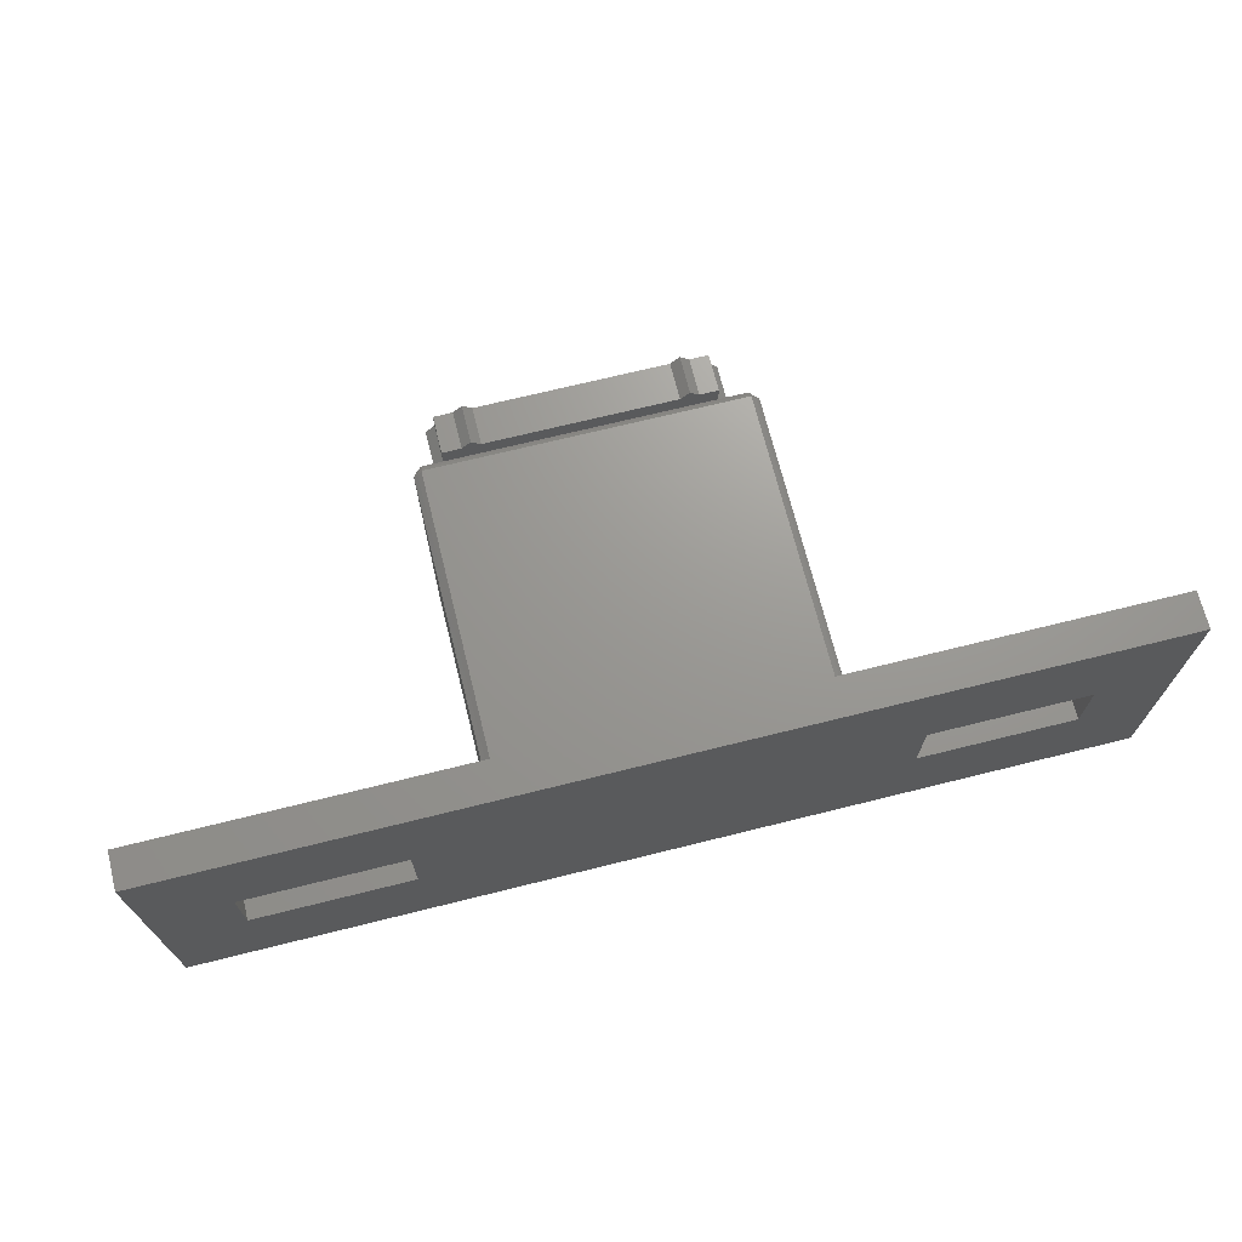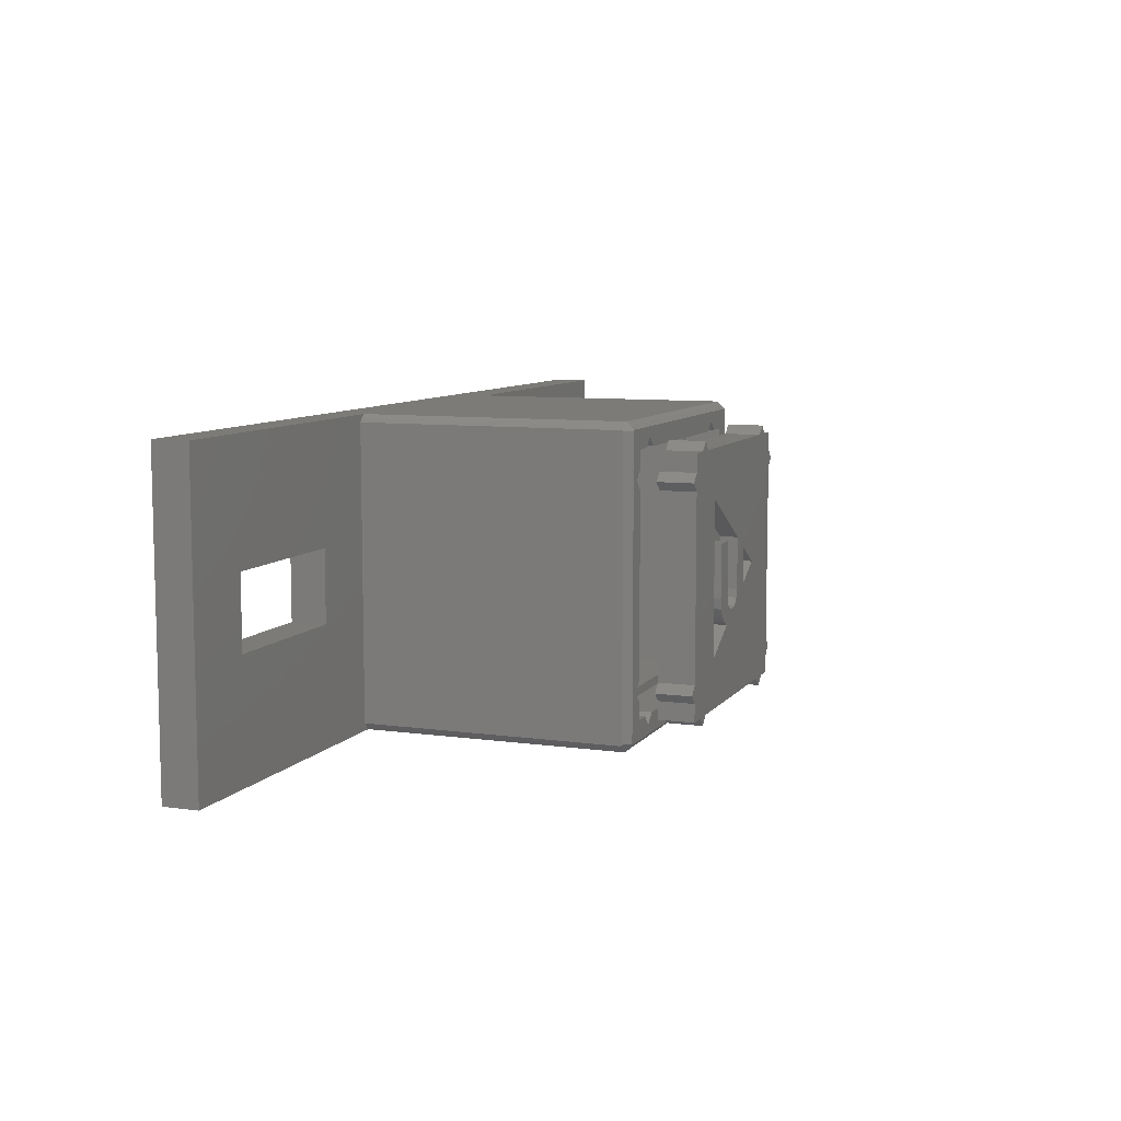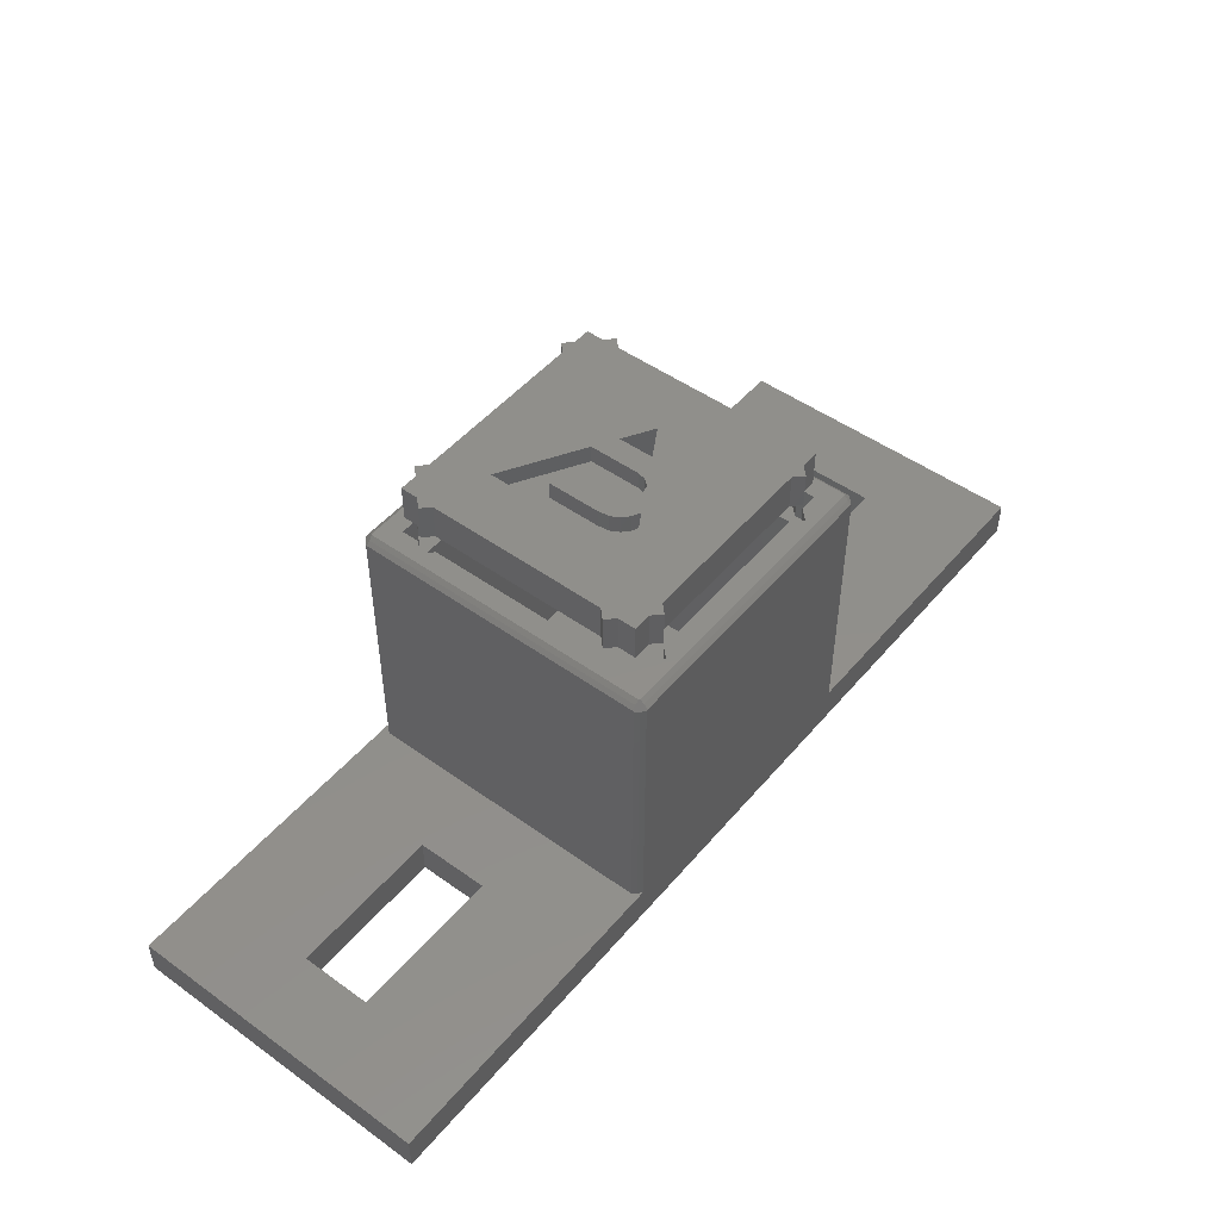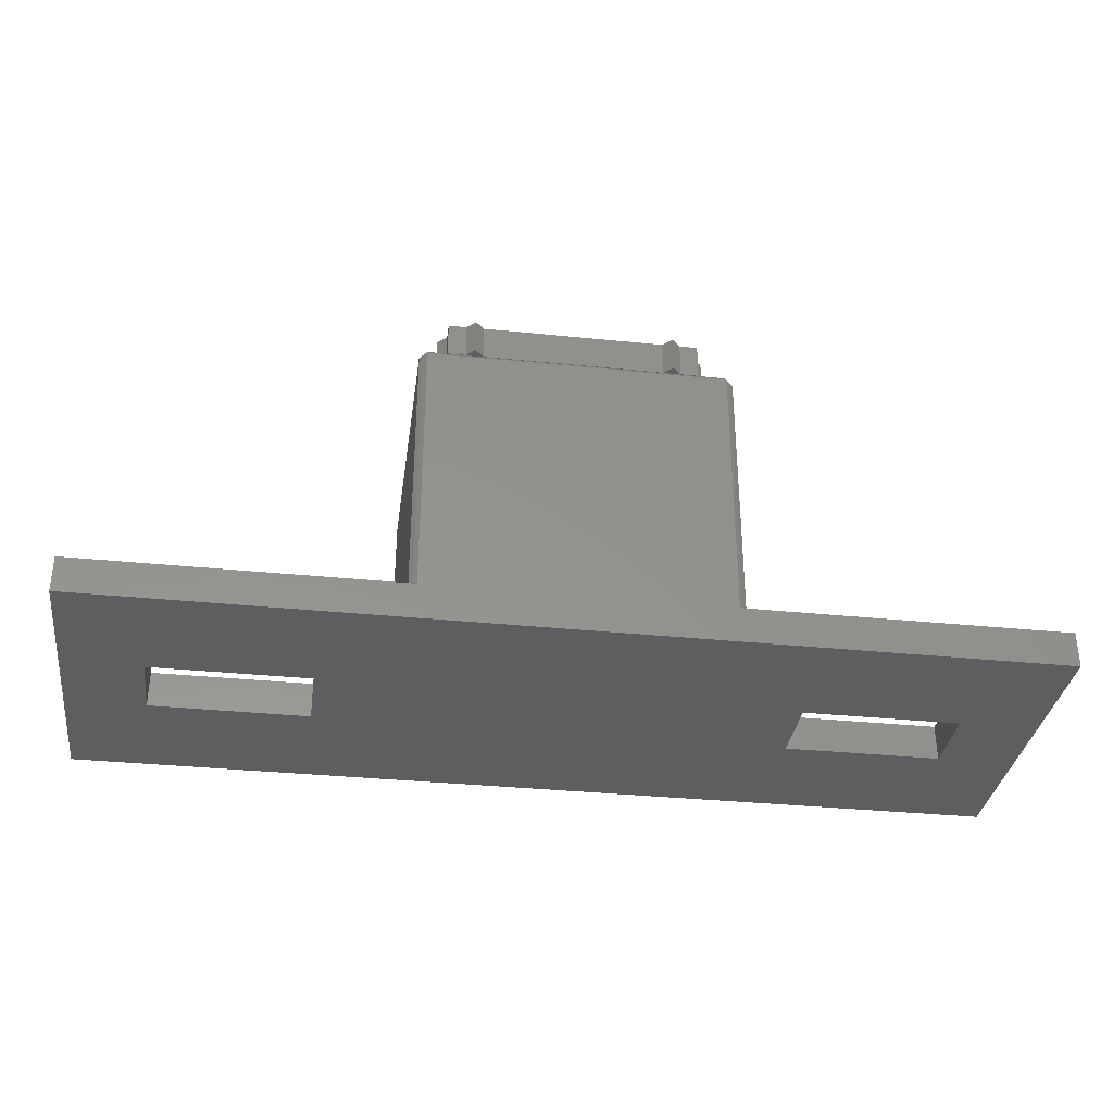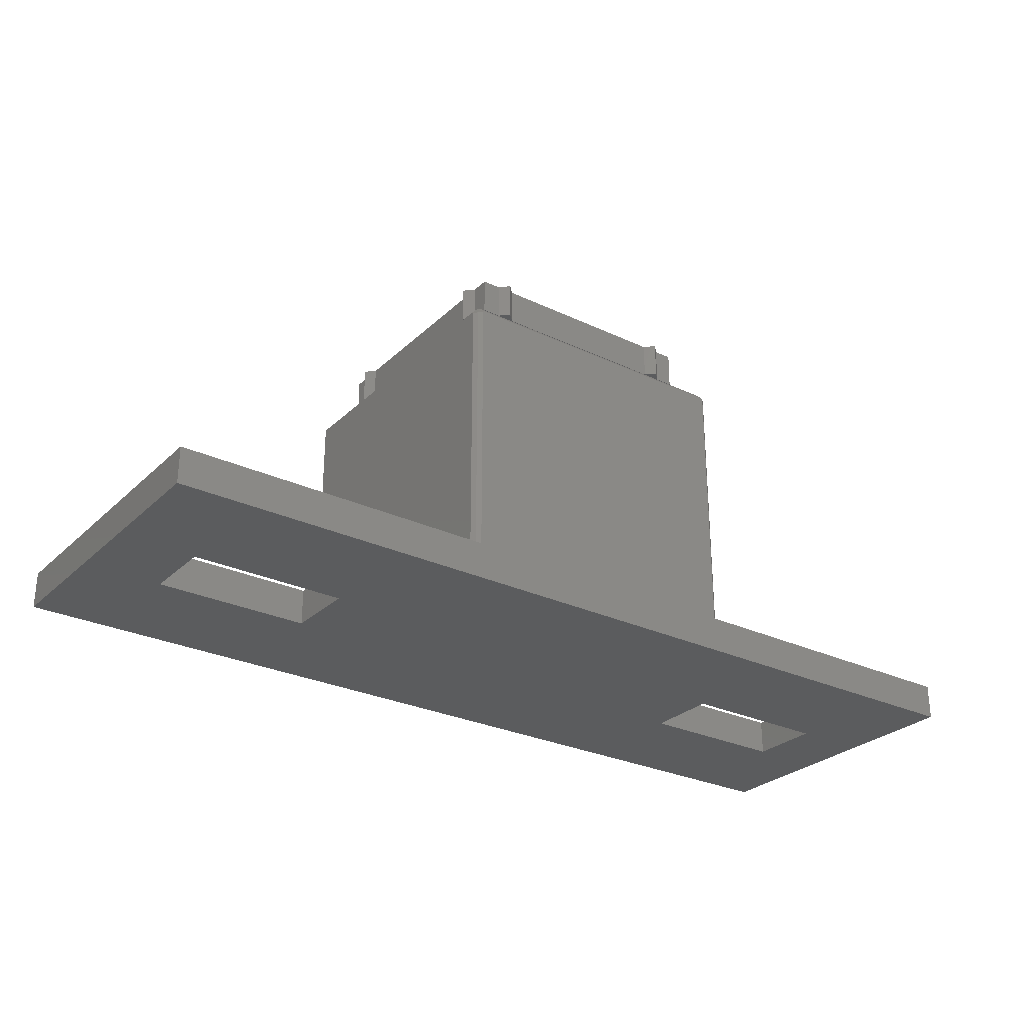
<metadata>
{"format":"stl","ext":"stl","renderer":"f3d","projection":"perspective","resolution":1024,"background":"white","views":[{"elev":69.9,"azim":166.0,"up":"+Y"},{"elev":8.4,"azim":-69.1,"up":"+Y"},{"elev":49.2,"azim":-51.6,"up":"+Z"},{"elev":-33.9,"azim":172.1,"up":"+Z"},{"elev":-27.9,"azim":-35.7,"up":"+Z"}]}
</metadata>
<code>
# stl→obj: 258 verts, 520 faces
v -21.5 20.45 -16.5
v -21.5 20.28 20.45
v -21.5 20.45 20.29
v -21.5 -18.43 20.45
v -21.5 -20.45 -16.5
v -21.5 -20.45 20.29
v -21.5 -20.28 20.45
v -19.15 13.85 21.5
v -17.75 -12.45 21.5
v -17.75 12.45 21.5
v -19.15 -13.85 21.5
v -20.45 -18.43 21.5
v -17.75 -15.25 21.5
v 18.43 20.45 21.5
v 15.25 17.75 21.5
v 17.75 17.75 21.5
v 13.85 19.15 21.5
v -12.45 17.75 21.5
v 12.45 17.75 21.5
v -13.85 19.15 21.5
v -17.75 17.75 21.5
v -15.25 17.75 21.5
v -17.75 15.25 21.5
v -20.45 20.34 21.5
v -20.34 20.45 21.5
v 17.75 12.45 21.5
v 19.15 -13.85 21.5
v 19.15 13.85 21.5
v 17.75 -12.45 21.5
v 20.45 -18.43 21.5
v 20.45 20.34 21.5
v 20.34 20.45 21.5
v 20.4 20.4 21.5
v 17.75 -15.25 21.5
v 18.43 -20.45 21.5
v 17.75 -17.75 21.5
v 17.75 15.25 21.5
v 20.45 -20.34 21.5
v 20.34 -20.45 21.5
v 20.4 -20.4 21.5
v 15.25 -17.75 21.5
v 13.85 -19.15 21.5
v -12.45 -17.75 21.5
v 12.45 -17.75 21.5
v -13.85 -19.15 21.5
v -17.75 -17.75 21.5
v -15.25 -17.75 21.5
v -20.34 -20.45 21.5
v -20.4 20.4 21.5
v -20.45 -20.34 21.5
v -20.4 -20.4 21.5
v 21.5 20.28 20.45
v 21.5 20.45 -16.5
v 21.5 20.45 20.29
v 21.5 -18.43 20.45
v 21.5 -20.45 20.29
v 21.5 -20.28 20.45
v 21.5 -20.45 -16.5
v 64.5 21.5 -21.5
v 20.45 21.5 -16.5
v 64.5 21.5 -16.5
v -20.45 21.5 -16.5
v -64.5 21.5 -21.5
v -64.5 21.5 -16.5
v 20.45 21.5 20.29
v 18.43 21.5 20.45
v 20.28 21.5 20.45
v -20.28 21.5 20.45
v -20.45 21.5 20.29
v 64.5 -21.5 -21.5
v 53.75 -5 -21.5
v 32.25 -5 -21.5
v -32.25 -5 -21.5
v 32.25 5 -21.5
v -64.5 -21.5 -21.5
v -53.75 -5 -21.5
v -53.75 5 -21.5
v 53.75 5 -21.5
v -32.25 5 -21.5
v -20.45 -21.5 -16.5
v -64.5 -21.5 -16.5
v 20.45 -21.5 -16.5
v 64.5 -21.5 -16.5
v 18.43 -21.5 20.45
v -20.28 -21.5 20.45
v -20.45 -21.5 20.29
v 20.45 -21.5 20.29
v 20.28 -21.5 20.45
v 20.34 20.5 21.46
v 20.27 21 21
v 21 21 20.29
v 20.28 21.46 20.5
v -20.27 -21 21
v -21 -21 20.29
v 21 20.27 21
v 20.34 -20.5 21.46
v 20.27 -21 21
v 21 -21 20.29
v 20.28 -21.46 20.5
v 21 -20.27 21
v 20.5 -20.34 21.46
v 21.46 -20.28 20.5
v -21.46 -20.28 20.5
v -21 -20.27 21
v -20.5 -20.34 21.46
v -21 20.27 21
v -21 21 20.29
v -20.27 21 21
v 21 21 -16.5
v -21 21 -16.5
v -21 -21 -16.5
v 21 -21 -16.5
v -16.5 -16.5 16.5
v -16.5 16.5 -16.5
v -16.5 16.5 16.5
v -16.5 -16.5 -16.5
v -17.75 -12.45 16.5
v -19.15 -13.85 16.5
v -17.75 -15.25 16.5
v -17.75 15.25 16.5
v -19.15 13.85 16.5
v -17.75 12.45 16.5
v 16.5 16.5 16.5
v 17.75 15.25 16.5
v 17.75 17.75 16.5
v 17.75 12.45 16.5
v 17.75 -12.45 16.5
v 16.5 -16.5 16.5
v 17.75 -15.25 16.5
v 15.25 17.75 16.5
v 12.45 17.75 16.5
v 13.85 19.15 16.5
v -12.45 17.75 16.5
v -15.25 17.75 16.5
v -13.85 19.15 16.5
v -17.75 17.75 16.5
v 19.15 13.85 16.5
v 19.15 -13.85 16.5
v 17.75 -17.75 16.5
v 15.25 -17.75 16.5
v 12.45 -17.75 16.5
v 13.85 -19.15 16.5
v -12.45 -17.75 16.5
v -15.25 -17.75 16.5
v -13.85 -19.15 16.5
v -17.75 -17.75 16.5
v 16.5 -16.5 -16.5
v 16.5 16.5 -16.5
v -32.25 5 -16.5
v -53.75 5 -16.5
v -53.75 -5 -16.5
v -32.25 -5 -16.5
v 53.75 5 -16.5
v 32.25 5 -16.5
v 32.25 -5 -16.5
v 53.75 -5 -16.5
v -17.5 -17.5 24
v -17.5 -15 29
v -17.5 -15 24
v -17.5 -17.5 29
v -17.5 15 24
v -17.5 17.5 29
v -17.5 17.5 24
v -17.5 15 29
v -17.5 -12.55 24
v -17.5 12.55 29
v -17.5 12.55 24
v -17.5 -12.55 29
v -18.72 -13.78 29
v -18.72 13.78 29
v -6.026 4.383 29
v -2.834 -2.835 29
v -2.834 4.383 29
v -5.792 -4.493 29
v -6.026 -2.994 29
v -4.22 -6.521 29
v -3.023 -7.093 29
v -5.167 -5.662 29
v 15 17.5 29
v 17.5 15 29
v 17.5 17.5 29
v 17.5 12.55 29
v 9.23 -0.03499 29
v 17.5 -12.55 29
v 4.96 -2.501 29
v 12.55 17.5 29
v 12.55 -17.5 29
v 13.78 18.72 29
v 17.5 -15 29
v 15 -17.5 29
v 17.5 -17.5 29
v 4.96 2.429 29
v 13.78 -18.72 29
v 1.799 -2.835 29
v 1.807 4.305 29
v -9.23 10.68 29
v -12.55 17.5 29
v 18.72 13.78 29
v 18.72 -13.78 29
v 1.799 4.305 29
v 1.555 -4.009 29
v 0.915 -4.819 29
v 0.579 -5.014 29
v -0.517 -5.23 29
v -1.506 -5.062 29
v -2.221 -4.583 29
v -2.663 -3.829 29
v -9.23 -10.68 29
v -12.55 -17.5 29
v -15 17.5 29
v -13.78 18.72 29
v -15 -17.5 29
v -13.78 -18.72 29
v 17.5 -15 24
v 17.5 -17.5 24
v 17.5 17.5 24
v 17.5 15 24
v 17.5 12.55 24
v 17.5 -12.55 24
v 15 17.5 24
v -15 17.5 24
v 12.55 17.5 24
v -12.55 17.5 24
v -18.72 13.78 24
v -18.72 -13.78 24
v 15 -17.5 24
v 9.23 -0.03499 24
v 4.96 2.429 24
v 12.55 -17.5 24
v 13.78 -18.72 24
v 4.96 -2.501 24
v 13.78 18.72 24
v -12.55 -17.5 24
v 18.72 -13.78 24
v 18.72 13.78 24
v -15 -17.5 24
v -13.78 -18.72 24
v -13.78 18.72 24
v -2.834 -2.835 26.5
v 1.799 -2.835 26.5
v 1.799 4.305 26.5
v -0.517 -5.23 26.5
v 1.555 -4.009 26.5
v 0.579 -5.014 26.5
v 0.915 -4.819 26.5
v -2.663 -3.829 26.5
v -1.506 -5.062 26.5
v -2.834 4.383 26.5
v -9.23 10.68 26.5
v 1.807 4.305 26.5
v -6.026 4.383 26.5
v -6.026 -2.994 26.5
v -2.221 -4.583 26.5
v -9.23 -10.68 26.5
v -4.22 -6.521 26.5
v -3.023 -7.093 26.5
v -5.167 -5.662 26.5
v -5.792 -4.493 26.5
f 1 2 3
f 1 4 2
f 5 4 1
f 6 4 5
f 4 6 7
f 8 9 10
f 9 8 11
f 12 13 11
f 14 15 16
f 14 17 15
f 17 18 19
f 20 17 14
f 17 20 18
f 20 21 22
f 21 8 23
f 21 24 8
f 24 21 25
f 20 25 21
f 25 20 14
f 26 27 28
f 27 26 29
f 28 30 31
f 32 31 33
f 27 30 28
f 31 32 14
f 34 30 27
f 35 30 36
f 31 14 16
f 31 16 28
f 28 16 37
f 30 35 38
f 39 38 35
f 30 34 36
f 38 39 40
f 41 35 36
f 42 35 41
f 43 42 44
f 45 42 43
f 42 45 35
f 46 45 47
f 45 48 35
f 46 48 45
f 13 12 46
f 12 8 24
f 24 25 49
f 46 12 48
f 8 12 11
f 50 48 12
f 48 50 51
f 52 53 54
f 55 53 52
f 56 55 57
f 55 56 58
f 55 58 53
f 59 60 61
f 60 59 62
f 63 62 59
f 62 63 64
f 65 66 67
f 66 65 60
f 62 66 60
f 66 62 68
f 68 62 69
f 70 71 59
f 70 72 71
f 72 73 74
f 70 73 72
f 75 73 70
f 76 75 77
f 73 75 76
f 78 59 71
f 74 59 78
f 79 74 73
f 74 79 59
f 63 79 77
f 79 63 59
f 63 77 75
f 75 80 81
f 80 75 82
f 70 82 75
f 82 70 83
f 80 84 85
f 80 85 86
f 82 84 80
f 87 84 82
f 84 87 88
f 33 89 32
f 33 90 89
f 91 90 33
f 90 91 92
f 65 92 91
f 92 65 67
f 51 93 48
f 94 93 51
f 93 94 85
f 85 94 86
f 95 91 33
f 95 33 31
f 91 95 54
f 54 95 52
f 96 40 39
f 97 40 96
f 98 97 99
f 87 99 88
f 99 87 98
f 97 98 40
f 40 100 101
f 98 100 40
f 40 101 38
f 100 98 102
f 56 102 98
f 102 56 57
f 6 103 7
f 103 94 104
f 104 51 105
f 105 51 50
f 103 6 94
f 104 94 51
f 106 107 3
f 107 106 49
f 106 3 2
f 49 106 24
f 108 49 25
f 107 108 68
f 107 68 69
f 108 107 49
f 109 65 91
f 65 109 60
f 1 107 110
f 107 1 3
f 111 6 5
f 6 111 94
f 54 109 91
f 109 54 53
f 62 107 69
f 107 62 110
f 82 98 87
f 98 82 112
f 111 86 94
f 86 111 80
f 98 58 56
f 58 98 112
f 90 14 89
f 108 14 90
f 14 108 25
f 66 90 92
f 90 66 108
f 108 66 68
f 99 84 88
f 39 35 96
f 67 66 92
f 89 14 32
f 35 97 96
f 35 93 97
f 93 35 48
f 84 97 93
f 97 84 99
f 84 93 85
f 30 38 101
f 4 106 2
f 4 104 106
f 104 4 103
f 30 100 95
f 30 95 31
f 100 30 101
f 95 55 52
f 100 55 95
f 55 100 102
f 55 102 57
f 12 105 50
f 106 12 24
f 104 12 106
f 12 104 105
f 4 7 103
f 113 114 115
f 114 113 116
f 117 118 119
f 120 121 122
f 123 124 125
f 124 123 126
f 126 123 127
f 128 127 123
f 127 128 129
f 130 123 125
f 131 130 132
f 131 123 130
f 133 123 131
f 134 133 135
f 115 133 134
f 133 115 123
f 120 115 136
f 136 115 134
f 137 124 126
f 138 127 129
f 129 128 139
f 128 140 139
f 140 141 142
f 128 141 140
f 128 143 141
f 143 144 145
f 113 143 128
f 143 113 144
f 122 115 120
f 115 122 113
f 117 113 122
f 119 113 117
f 113 146 144
f 146 113 119
f 147 123 148
f 123 147 128
f 114 123 115
f 123 114 148
f 1 149 5
f 1 150 149
f 64 1 110
f 64 110 62
f 150 64 151
f 1 64 150
f 152 5 149
f 151 5 152
f 81 5 151
f 5 81 111
f 111 81 80
f 81 151 64
f 61 153 83
f 61 154 153
f 154 53 155
f 61 53 154
f 61 109 53
f 109 61 60
f 156 83 153
f 155 83 156
f 58 155 53
f 58 83 155
f 112 83 58
f 83 112 82
f 114 147 148
f 147 114 116
f 147 113 128
f 113 147 116
f 46 119 13
f 119 46 146
f 23 136 21
f 136 23 120
f 9 122 10
f 122 9 117
f 139 34 129
f 34 139 36
f 124 16 125
f 16 124 37
f 127 26 126
f 26 127 29
f 144 46 47
f 46 144 146
f 139 41 36
f 41 139 140
f 141 43 44
f 43 141 143
f 130 16 15
f 16 130 125
f 136 22 21
f 22 136 134
f 133 19 18
f 19 133 131
f 137 37 124
f 37 137 28
f 132 15 17
f 15 132 130
f 131 17 19
f 17 131 132
f 11 117 9
f 117 11 118
f 145 47 45
f 47 145 144
f 13 118 11
f 118 13 119
f 143 45 43
f 45 143 145
f 126 28 137
f 28 126 26
f 8 120 23
f 120 8 121
f 134 20 22
f 20 134 135
f 140 42 41
f 42 140 142
f 129 27 138
f 27 129 34
f 10 121 8
f 121 10 122
f 142 44 42
f 44 142 141
f 138 29 127
f 29 138 27
f 135 18 20
f 18 135 133
f 75 64 63
f 64 75 81
f 83 59 61
f 59 83 70
f 151 77 150
f 77 151 76
f 73 149 79
f 149 73 152
f 73 151 152
f 151 73 76
f 77 149 150
f 149 77 79
f 155 74 154
f 74 155 72
f 71 153 78
f 153 71 156
f 74 153 154
f 153 74 78
f 71 155 156
f 155 71 72
f 157 158 159
f 158 157 160
f 161 162 163
f 162 161 164
f 165 166 167
f 166 165 168
f 168 169 158
f 164 170 166
f 171 172 173
f 174 172 175
f 172 176 177
f 178 172 174
f 172 171 175
f 172 178 176
f 179 180 181
f 180 179 182
f 182 183 184
f 185 184 183
f 186 182 179
f 187 184 185
f 186 179 188
f 189 190 191
f 192 182 186
f 189 187 190
f 190 187 193
f 182 192 183
f 194 192 195
f 186 195 192
f 186 196 195
f 166 196 197
f 197 196 186
f 198 180 182
f 199 184 189
f 184 187 189
f 194 195 200
f 192 194 185
f 201 185 194
f 202 185 201
f 185 202 187
f 203 187 202
f 177 203 204
f 177 204 205
f 177 205 206
f 177 207 172
f 177 206 207
f 203 177 187
f 208 187 177
f 208 209 187
f 196 166 208
f 210 197 211
f 168 208 166
f 197 210 166
f 208 168 209
f 164 210 162
f 166 210 164
f 212 209 168
f 209 212 213
f 158 212 168
f 212 158 160
f 191 214 189
f 214 191 215
f 180 216 181
f 216 180 217
f 184 218 182
f 218 184 219
f 216 179 181
f 179 216 220
f 221 162 210
f 162 221 163
f 222 197 186
f 197 222 223
f 167 224 161
f 159 225 165
f 226 214 215
f 214 226 219
f 219 227 218
f 228 218 227
f 229 219 226
f 222 218 228
f 229 226 230
f 217 220 216
f 231 219 229
f 217 222 220
f 220 222 232
f 219 231 227
f 165 231 233
f 233 231 229
f 234 214 219
f 235 218 217
f 218 222 217
f 231 165 228
f 228 223 222
f 236 233 237
f 167 228 165
f 233 236 165
f 228 167 223
f 159 236 157
f 165 236 159
f 221 223 167
f 223 221 238
f 161 221 167
f 221 161 163
f 157 212 160
f 212 157 236
f 226 191 190
f 191 226 215
f 233 187 209
f 187 233 229
f 198 217 180
f 217 198 235
f 220 188 179
f 188 220 232
f 236 213 212
f 213 236 237
f 159 169 225
f 169 159 158
f 237 209 213
f 209 237 233
f 182 235 198
f 235 182 218
f 232 186 188
f 186 232 222
f 225 168 165
f 168 225 169
f 224 164 161
f 164 224 170
f 238 210 211
f 210 238 221
f 230 190 193
f 190 230 226
f 189 234 199
f 234 189 214
f 167 170 224
f 170 167 166
f 229 193 187
f 193 229 230
f 199 219 184
f 219 199 234
f 223 211 197
f 211 223 238
f 239 240 241
f 242 240 239
f 240 242 243
f 244 243 242
f 243 244 245
f 246 242 239
f 242 246 247
f 239 241 248
f 249 241 250
f 251 249 252
f 248 249 251
f 241 249 248
f 247 246 253
f 254 252 249
f 255 254 256
f 257 254 255
f 258 254 257
f 252 254 258
f 255 177 176
f 177 255 256
f 257 176 178
f 176 257 255
f 257 174 258
f 174 257 178
f 258 175 252
f 175 258 174
f 252 171 251
f 171 252 175
f 248 171 173
f 171 248 251
f 172 248 173
f 248 172 239
f 207 239 172
f 239 207 246
f 206 246 207
f 246 206 253
f 247 206 205
f 206 247 253
f 242 205 204
f 205 242 247
f 244 204 203
f 204 244 242
f 245 203 202
f 203 245 244
f 245 201 243
f 201 245 202
f 243 194 240
f 194 243 201
f 240 200 241
f 200 240 194
f 250 200 195
f 200 250 241
f 249 195 196
f 195 249 250
f 208 249 196
f 249 208 254
f 256 208 177
f 208 256 254
f 227 185 183
f 185 227 231
f 185 228 192
f 228 185 231
f 228 183 192
f 183 228 227

</code>
